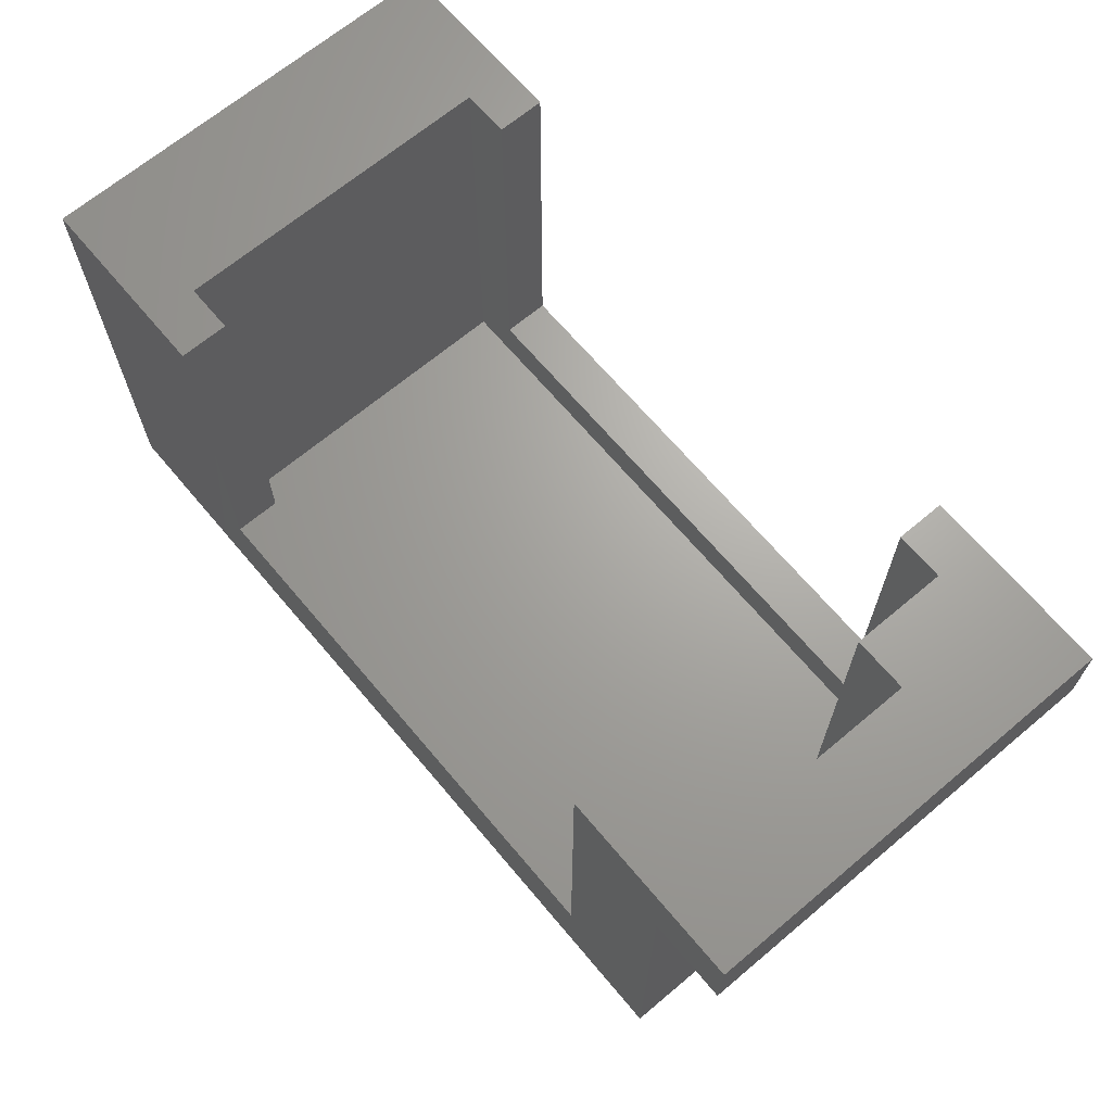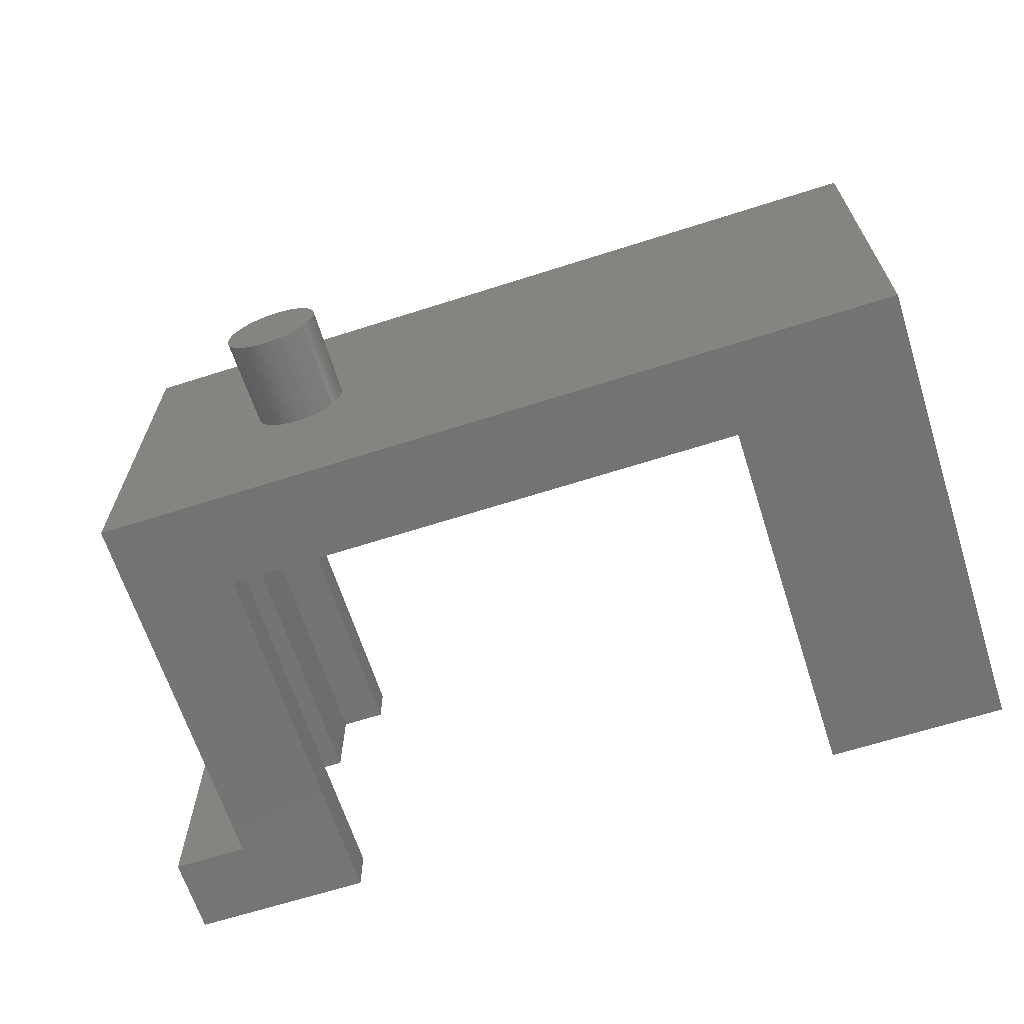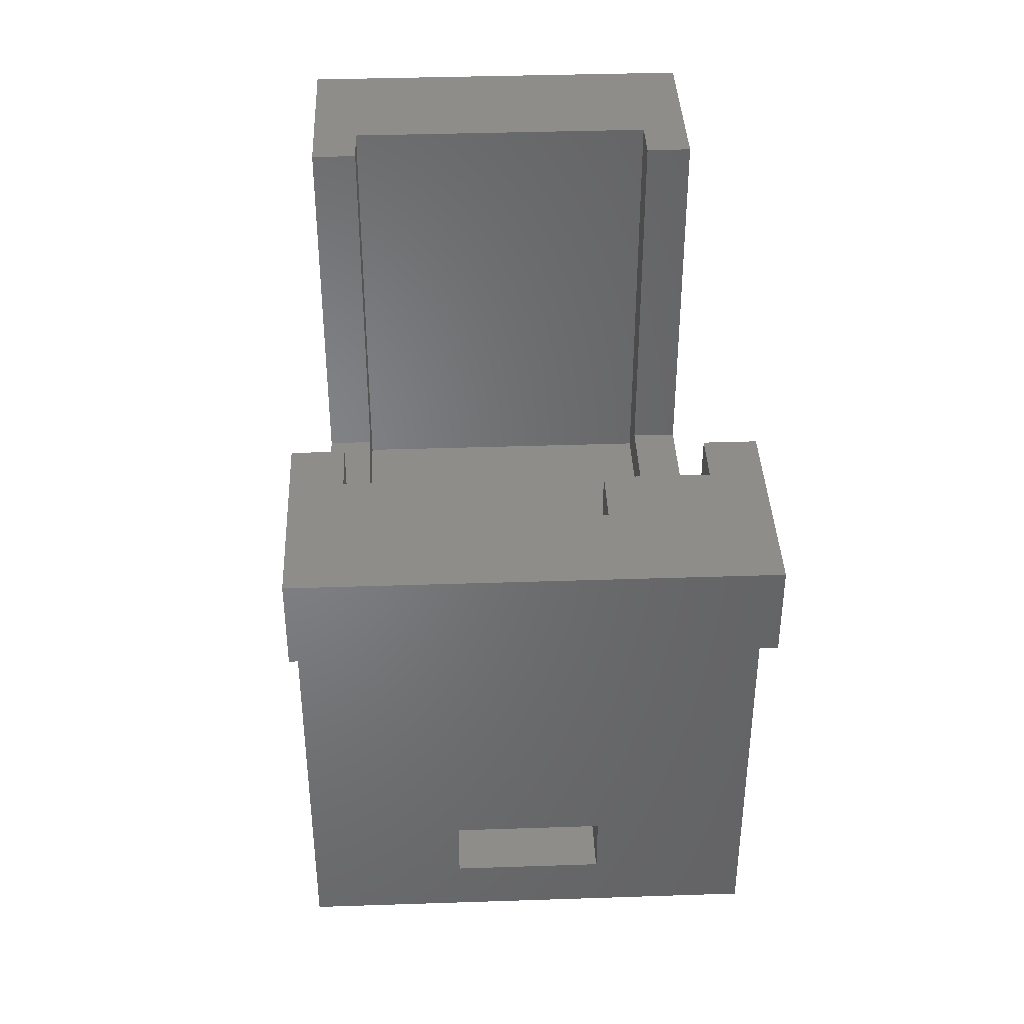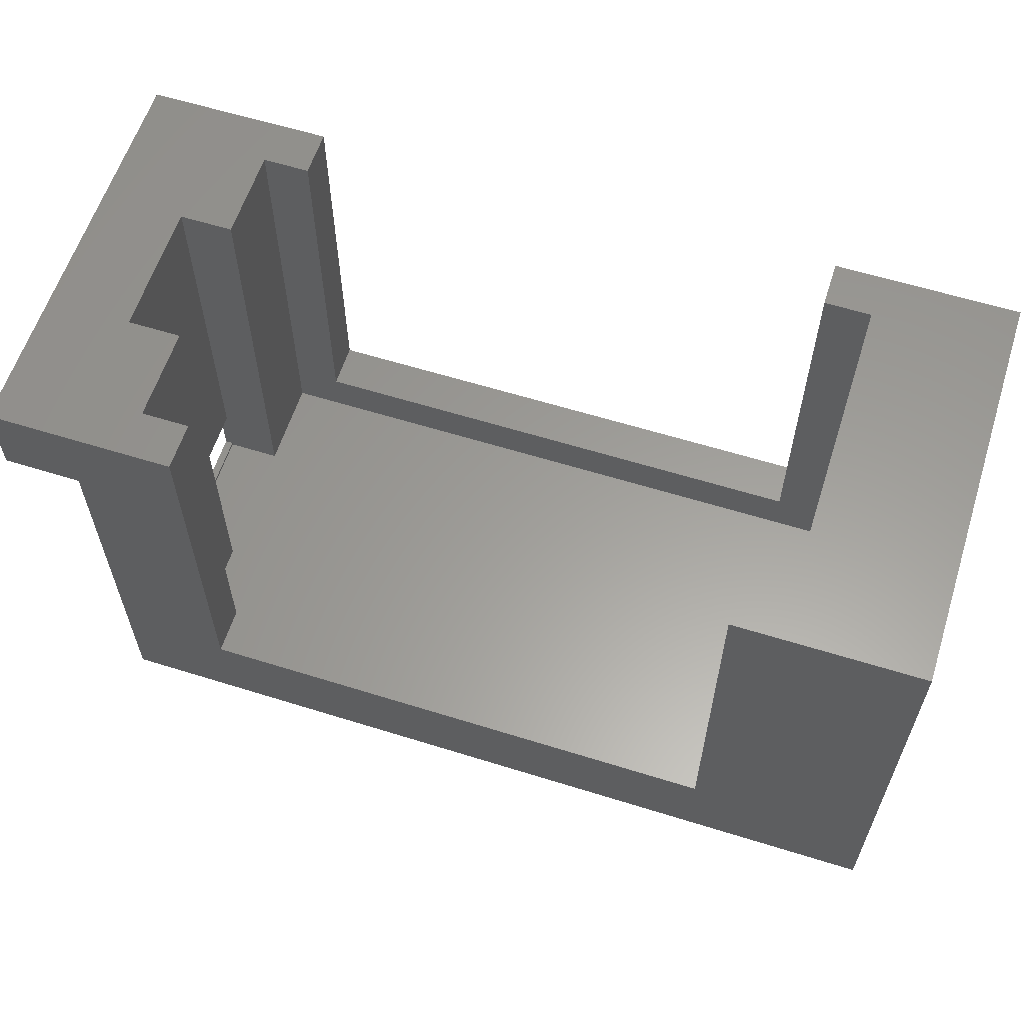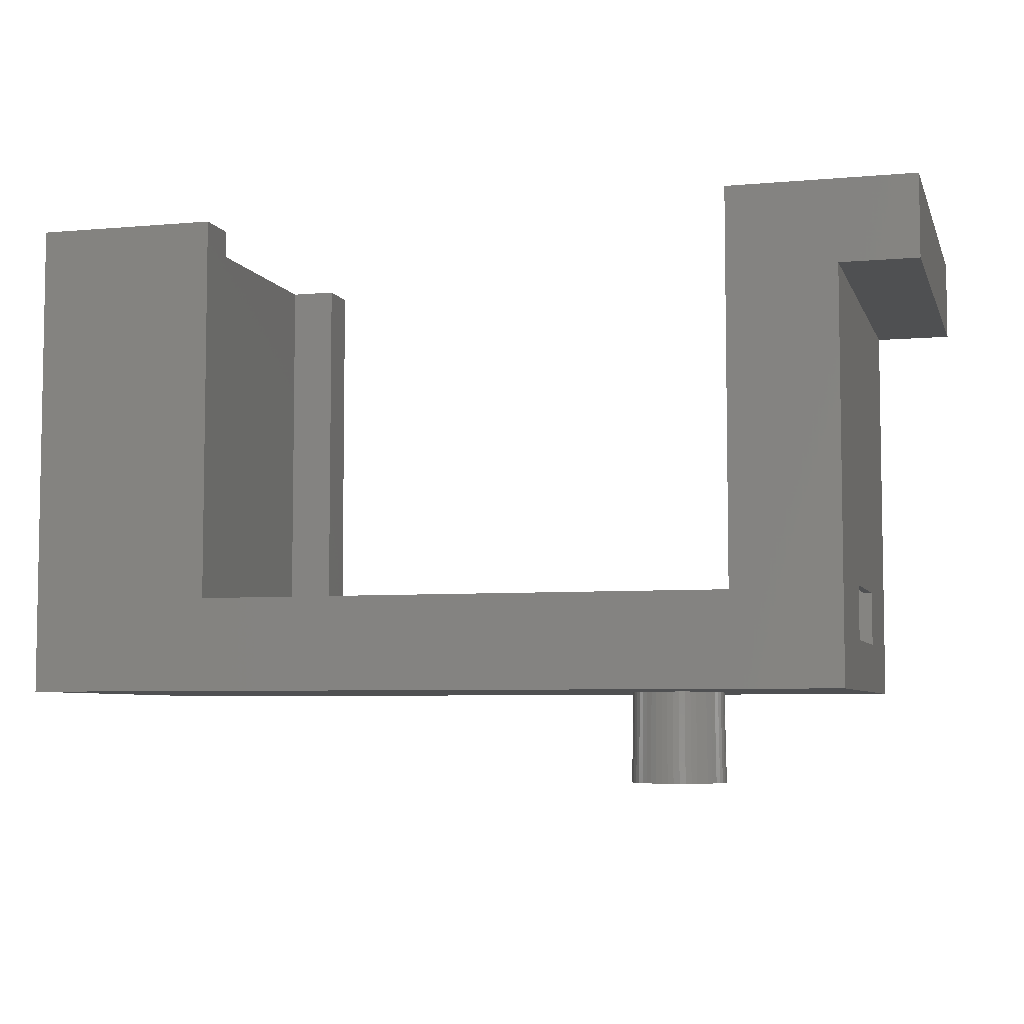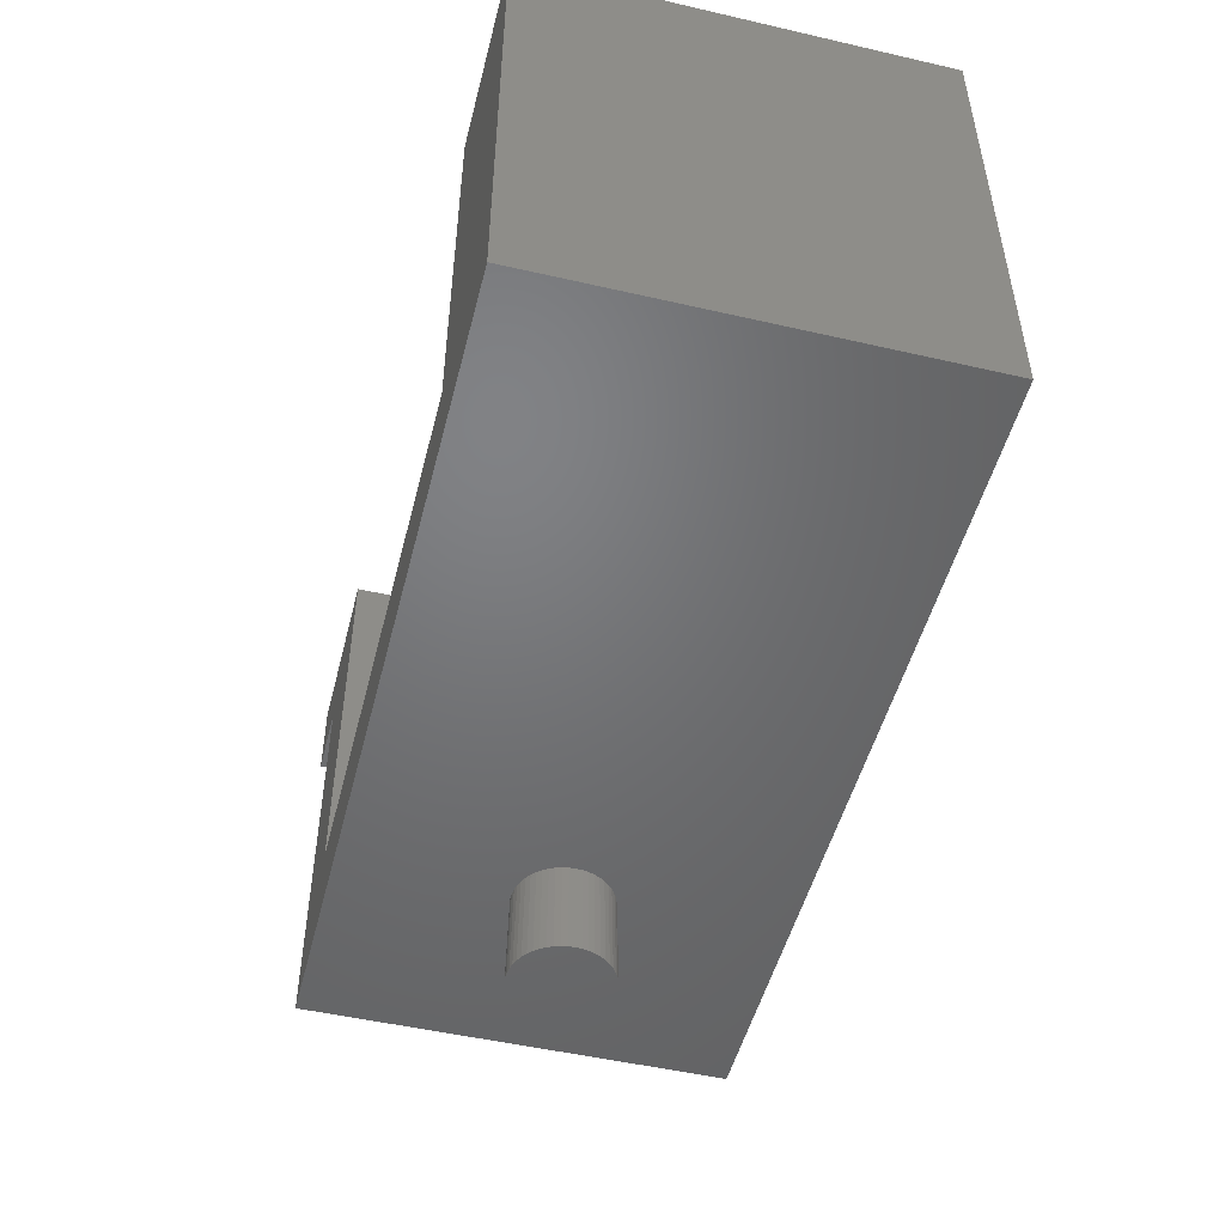
<metadata>
{"format":"stl","ext":"stl","renderer":"f3d","projection":"perspective","resolution":1024,"background":"white","views":[{"elev":67.4,"azim":-130.1,"up":"+Y"},{"elev":-65.6,"azim":17.8,"up":"+Z"},{"elev":38.6,"azim":-92.4,"up":"+Y"},{"elev":60.4,"azim":17.7,"up":"+Y"},{"elev":-5.8,"azim":-164.7,"up":"+Y"},{"elev":-50.0,"azim":75.8,"up":"+Y"}]}
</metadata>
<code>
# stl→obj: 152 verts, 304 faces
v 58 0 26.5
v 58 30.9 0
v 58 30.9 26.5
v 58 0 0
v 11.8 30.9 26.5
v 4.9 25.7 26.5
v 11.8 6 26.5
v 0 30.9 26.5
v 0 25.7 26.5
v 46.2 6 26.5
v 46.2 30.9 26.5
v 4.9 0 26.5
v 46.2 6 0
v 4.9 0 0
v 11.8 6 0
v 4.9 25.7 0
v 11.8 30.9 0
v 0 30.9 0
v 0 25.7 0
v 46.2 30.9 0
v 11.8 30.9 3
v 8.8 30.9 3
v 8.8 30.9 8.95
v 5.4 30.9 8.95
v 8.8 30.9 23.5
v 11.8 30.9 23.5
v 5.4 30.9 17.55
v 8.8 30.9 17.55
v 49.2 30.9 23.5
v 49.2 30.9 3
v 46.2 30.9 3
v 46.2 30.9 23.5
v 17.59 0 16.24
v 17.21 0 16.24
v 16.83 0 16.2
v 16.46 0 16.1
v 16.1 0 15.96
v 15.77 0 15.78
v 15.46 0 15.55
v 15.18 0 15.29
v 14.93 0 14.99
v 14.73 0 14.67
v 14.56 0 14.32
v 14.45 0 13.96
v 14.37 0 13.58
v 14.35 0 13.2
v 14.37 0 12.82
v 14.45 0 12.44
v 14.56 0 12.08
v 14.73 0 11.73
v 17.21 0 10.16
v 17.59 0 10.16
v 16.83 0 10.2
v 16.46 0 10.3
v 16.1 0 10.44
v 15.77 0 10.62
v 15.46 0 10.85
v 15.18 0 11.11
v 14.93 0 11.41
v 17.97 0 16.2
v 18.34 0 16.1
v 18.7 0 15.96
v 19.03 0 15.78
v 19.34 0 15.55
v 19.62 0 15.29
v 19.87 0 14.99
v 20.07 0 14.67
v 20.24 0 14.32
v 20.35 0 13.96
v 20.43 0 13.58
v 20.45 0 13.2
v 20.43 0 12.82
v 20.35 0 12.44
v 20.24 0 12.08
v 20.07 0 11.73
v 19.87 0 11.41
v 19.62 0 11.11
v 19.34 0 10.85
v 19.03 0 10.62
v 18.7 0 10.44
v 17.97 0 10.2
v 18.34 0 10.3
v 49.2 3 3
v 49.2 3 23.5
v 46.2 6 23.5
v 11.8 6 23.5
v 8.8 3 23.5
v 11.8 6 3
v 46.2 6 3
v 8.8 3 3
v 8.8 3 17.55
v 8.8 3 8.95
v 5.4 3 17.55
v 5.4 3 8.95
v 4.9 3.2 17.55
v 5.4 6.7 17.55
v 5.4 3.2 17.55
v 4.9 6.7 17.55
v 4.9 6.7 8.95
v 5.4 3.2 8.95
v 5.4 6.7 8.95
v 4.9 3.2 8.95
v 19.7 -6 11.04
v 19.41 -6 10.77
v 18.74 -6 16.05
v 18.37 -6 16.2
v 20.55 -6 13.2
v 20.53 -6 13.59
v 19.09 -6 10.54
v 17.99 -6 10.11
v 18.37 -6 10.2
v 20.53 -6 12.81
v 14.27 -6 12.81
v 14.25 -6 13.2
v 19.95 -6 11.35
v 17.2 -6 10.06
v 16.81 -6 10.11
v 18.74 -6 10.35
v 20.45 -6 13.98
v 14.35 -6 13.98
v 14.47 -6 14.36
v 14.85 -6 15.05
v 15.1 -6 15.36
v 15.1 -6 11.04
v 14.85 -6 11.35
v 14.64 -6 11.68
v 20.33 -6 14.36
v 15.71 -6 15.86
v 17.6 -6 10.06
v 16.43 -6 10.2
v 16.06 -6 10.35
v 19.09 -6 15.86
v 19.41 -6 15.63
v 20.16 -6 11.68
v 20.33 -6 12.04
v 14.35 -6 12.42
v 15.39 -6 15.63
v 20.16 -6 14.72
v 17.99 -6 16.29
v 17.6 -6 16.34
v 16.43 -6 16.2
v 16.81 -6 16.29
v 17.2 -6 16.34
v 15.71 -6 10.54
v 16.06 -6 16.05
v 20.45 -6 12.42
v 14.27 -6 13.59
v 14.64 -6 14.72
v 14.47 -6 12.04
v 19.7 -6 15.36
v 15.39 -6 10.77
v 19.95 -6 15.05
f 1 2 3
f 2 1 4
f 5 6 7
f 8 6 5
f 6 8 9
f 10 3 11
f 3 10 1
f 12 10 7
f 10 12 1
f 12 7 6
f 4 13 2
f 14 13 4
f 13 14 15
f 16 15 14
f 15 16 17
f 18 16 19
f 16 18 17
f 2 13 20
f 19 8 18
f 8 19 9
f 21 17 22
f 23 22 24
f 25 5 26
f 5 25 8
f 27 25 28
f 25 27 8
f 24 8 27
f 24 18 8
f 22 18 24
f 18 22 17
f 3 29 11
f 3 30 29
f 2 30 3
f 20 30 2
f 30 20 31
f 11 29 32
f 33 12 34
f 12 35 34
f 12 36 35
f 12 37 36
f 12 38 37
f 12 39 38
f 12 40 39
f 12 41 40
f 12 42 41
f 12 43 42
f 12 44 43
f 12 45 44
f 12 46 45
f 14 46 12
f 46 14 47
f 47 14 48
f 48 14 49
f 49 14 50
f 51 14 52
f 53 14 51
f 54 14 53
f 55 14 54
f 56 14 55
f 57 14 56
f 58 14 57
f 59 14 58
f 50 14 59
f 60 12 33
f 61 12 60
f 62 12 61
f 12 62 1
f 63 1 62
f 64 1 63
f 65 1 64
f 66 1 65
f 67 1 66
f 68 1 67
f 69 1 68
f 70 1 69
f 71 1 70
f 4 71 72
f 4 72 73
f 4 73 74
f 4 74 75
f 4 75 76
f 4 76 77
f 4 77 78
f 4 78 79
f 4 79 80
f 14 81 52
f 14 82 81
f 14 80 82
f 4 80 14
f 71 4 1
f 83 29 30
f 29 83 84
f 84 85 29
f 84 86 85
f 87 86 84
f 25 86 87
f 86 25 26
f 29 85 32
f 21 22 88
f 89 30 31
f 30 89 83
f 88 83 89
f 88 90 83
f 90 88 22
f 87 28 25
f 28 87 91
f 92 22 23
f 22 92 90
f 84 91 87
f 91 92 93
f 84 92 91
f 83 92 84
f 92 83 90
f 93 92 94
f 85 11 32
f 11 85 10
f 13 31 20
f 31 13 89
f 7 26 5
f 26 7 86
f 88 17 21
f 17 88 15
f 13 88 89
f 88 13 15
f 85 7 10
f 7 85 86
f 95 96 97
f 96 95 98
f 97 91 93
f 96 91 97
f 91 96 28
f 28 96 27
f 99 100 101
f 100 99 102
f 101 23 24
f 23 101 92
f 100 92 101
f 92 100 94
f 99 96 98
f 96 99 101
f 100 95 97
f 95 100 102
f 93 100 97
f 100 93 94
f 96 24 27
f 24 96 101
f 16 99 6
f 14 99 16
f 102 14 95
f 99 14 102
f 98 6 99
f 12 98 95
f 98 12 6
f 12 95 14
f 19 6 9
f 6 19 16
f 103 104 77
f 105 61 106
f 107 71 108
f 71 70 108
f 109 80 79
f 110 81 111
f 112 72 71
f 113 114 47
f 115 103 76
f 116 117 53
f 118 111 80
f 108 69 119
f 43 120 121
f 40 122 123
f 70 69 108
f 48 113 47
f 124 125 59
f 125 126 59
f 119 68 127
f 109 79 78
f 103 77 76
f 104 109 78
f 116 53 51
f 112 71 107
f 38 128 37
f 104 78 77
f 110 129 81
f 130 131 55
f 64 132 133
f 134 115 75
f 111 82 80
f 135 75 74
f 136 113 48
f 62 61 105
f 39 123 137
f 135 74 73
f 68 67 138
f 63 62 132
f 129 51 52
f 51 129 116
f 124 59 58
f 139 33 140
f 36 141 142
f 61 139 106
f 112 73 72
f 34 142 143
f 41 122 40
f 144 57 56
f 111 81 82
f 118 80 109
f 44 120 43
f 132 62 105
f 36 145 141
f 146 135 73
f 47 114 46
f 61 60 139
f 45 147 44
f 146 73 112
f 43 121 148
f 60 33 139
f 129 52 81
f 149 136 48
f 34 140 33
f 140 34 143
f 65 64 150
f 131 144 55
f 35 36 142
f 55 144 56
f 126 149 49
f 151 58 57
f 40 123 39
f 35 142 34
f 67 152 138
f 115 76 75
f 134 75 135
f 117 130 53
f 41 148 122
f 130 55 54
f 151 124 58
f 144 151 57
f 37 128 145
f 126 49 50
f 59 126 50
f 150 64 133
f 64 63 132
f 37 145 36
f 152 65 150
f 45 114 147
f 69 68 119
f 149 48 49
f 67 66 152
f 68 138 127
f 39 137 128
f 38 39 128
f 53 130 54
f 44 147 120
f 66 65 152
f 46 114 45
f 142 140 143
f 142 139 140
f 141 139 142
f 141 106 139
f 145 106 141
f 145 105 106
f 128 105 145
f 128 132 105
f 137 132 128
f 137 133 132
f 123 133 137
f 123 150 133
f 122 150 123
f 122 152 150
f 148 152 122
f 148 138 152
f 121 138 148
f 121 127 138
f 120 127 121
f 120 119 127
f 147 119 120
f 147 108 119
f 114 108 147
f 114 107 108
f 113 107 114
f 113 112 107
f 136 112 113
f 136 146 112
f 149 146 136
f 149 135 146
f 126 135 149
f 126 134 135
f 125 134 126
f 125 115 134
f 124 115 125
f 124 103 115
f 151 103 124
f 151 104 103
f 144 104 151
f 144 109 104
f 131 109 144
f 131 118 109
f 130 118 131
f 130 111 118
f 117 111 130
f 117 110 111
f 116 110 117
f 110 116 129
f 42 43 148
f 42 148 41

</code>
